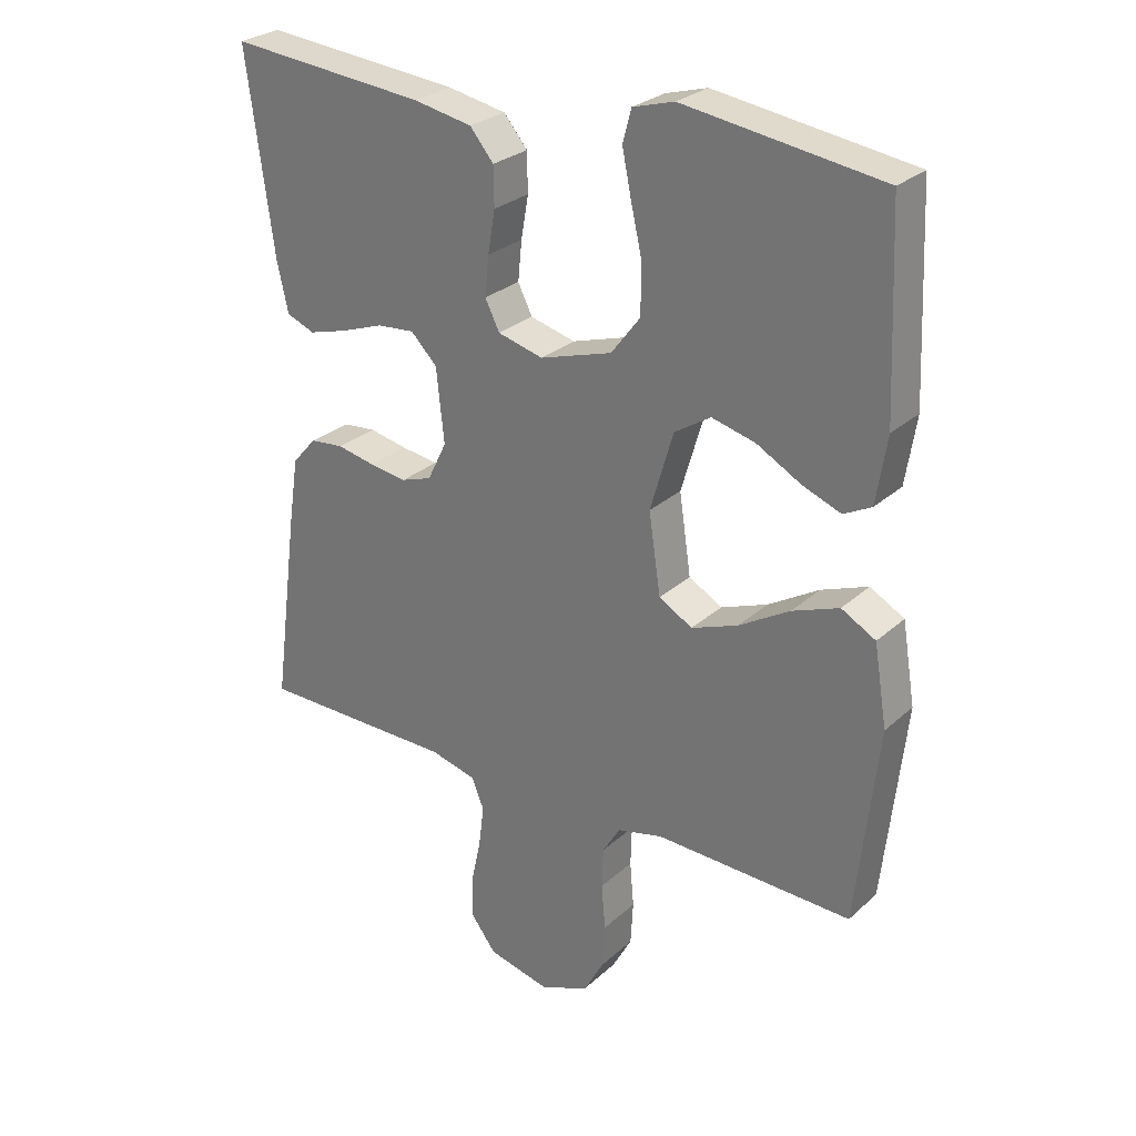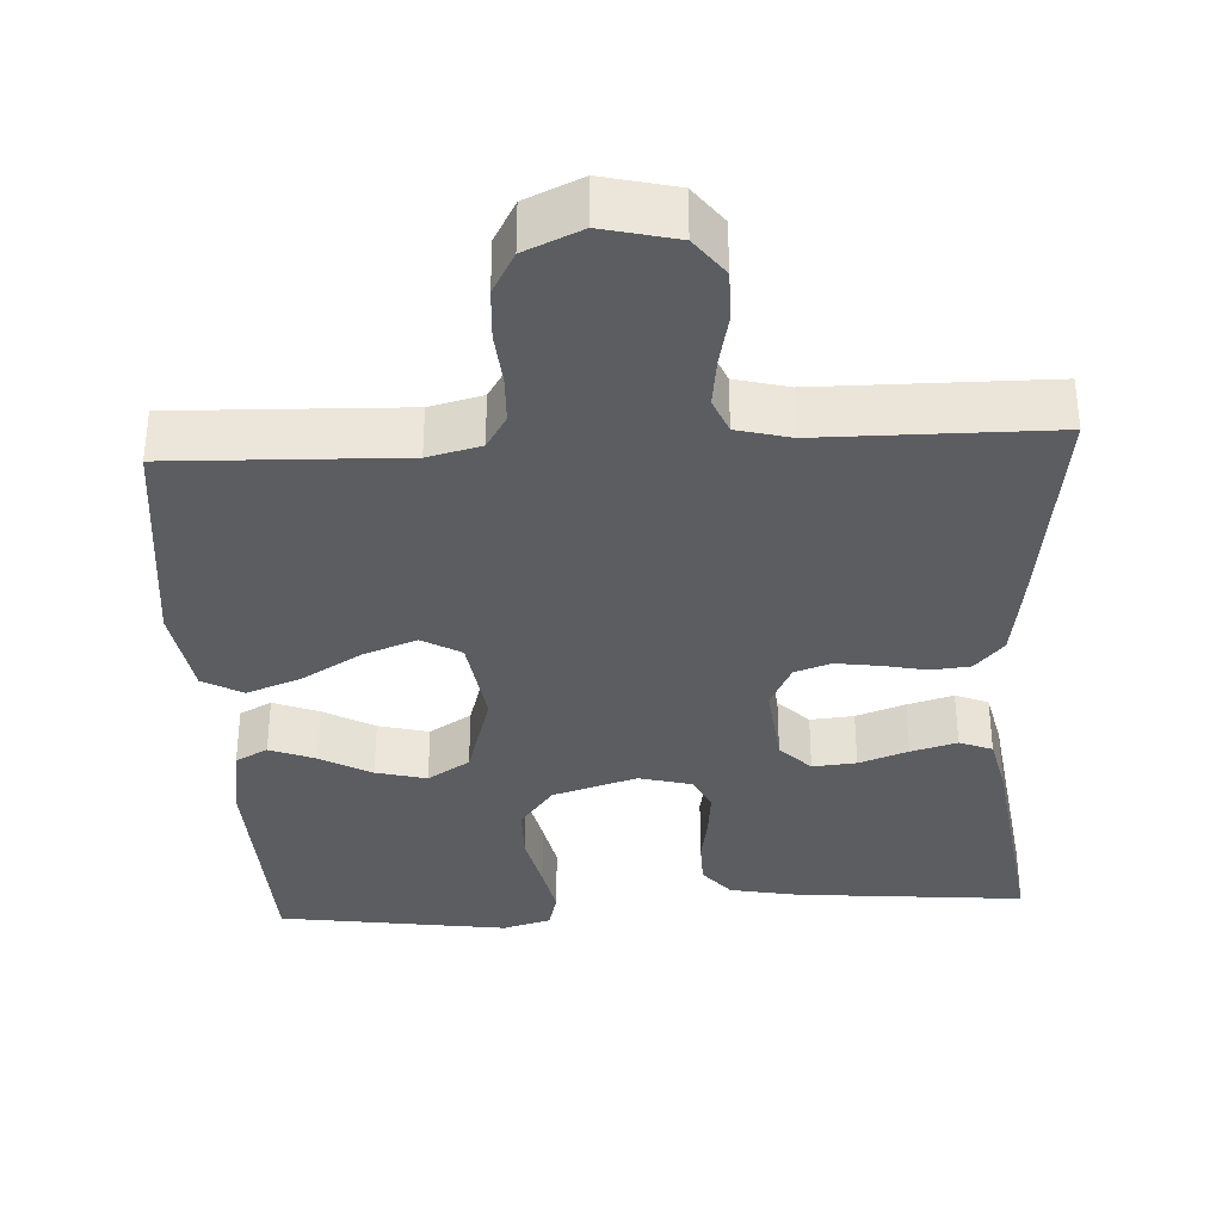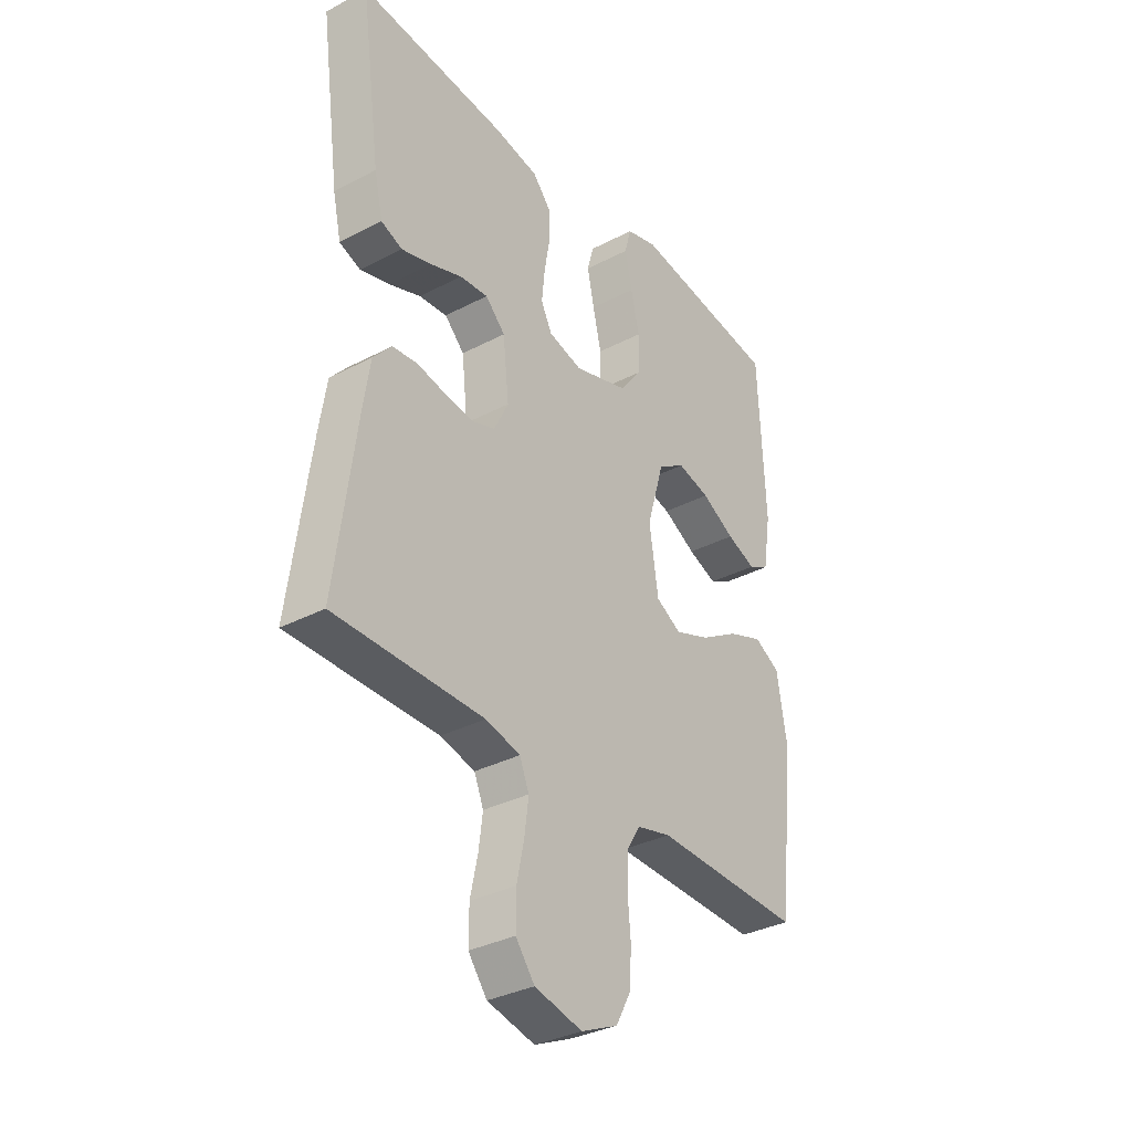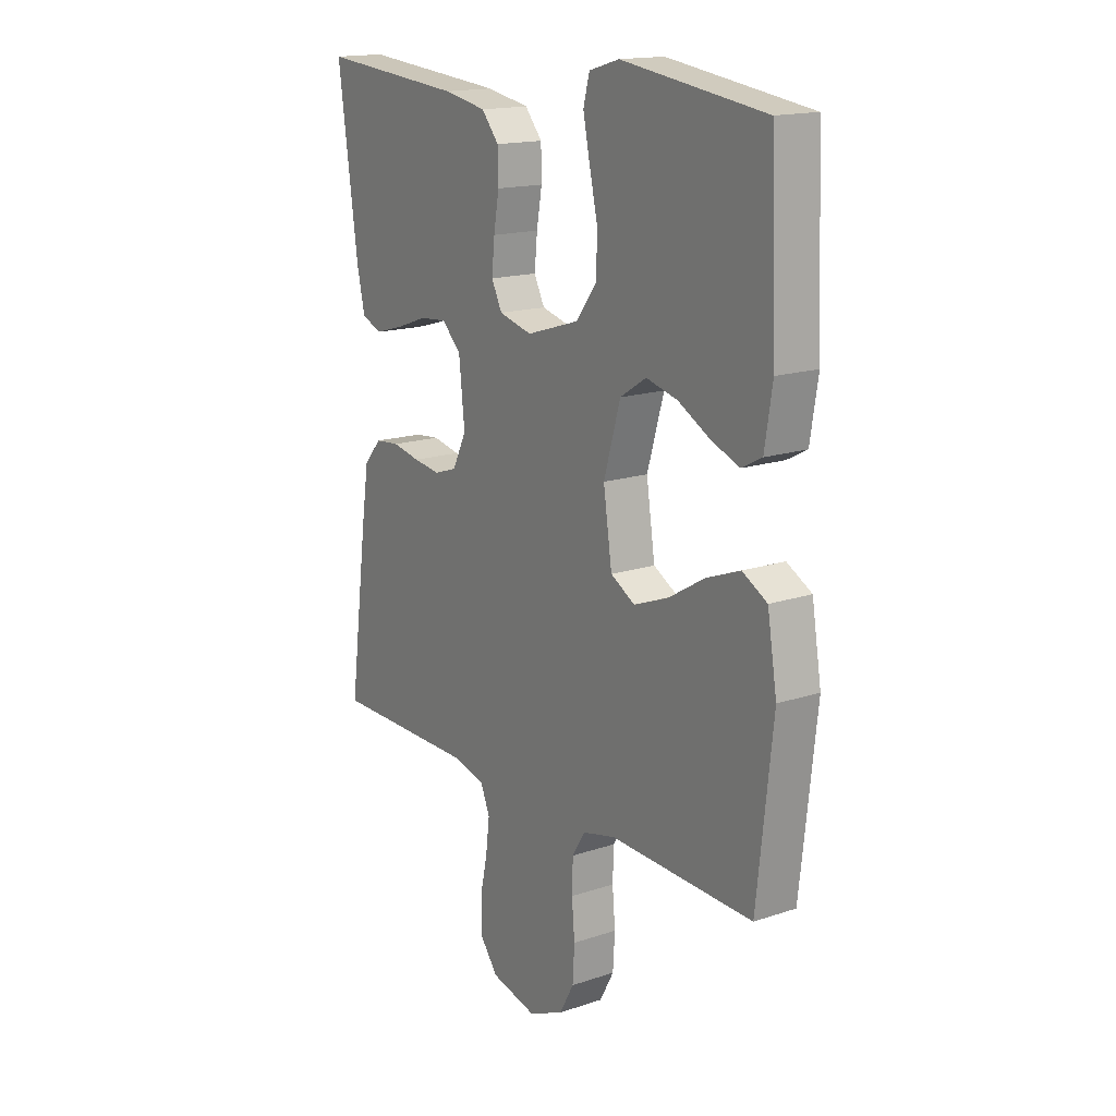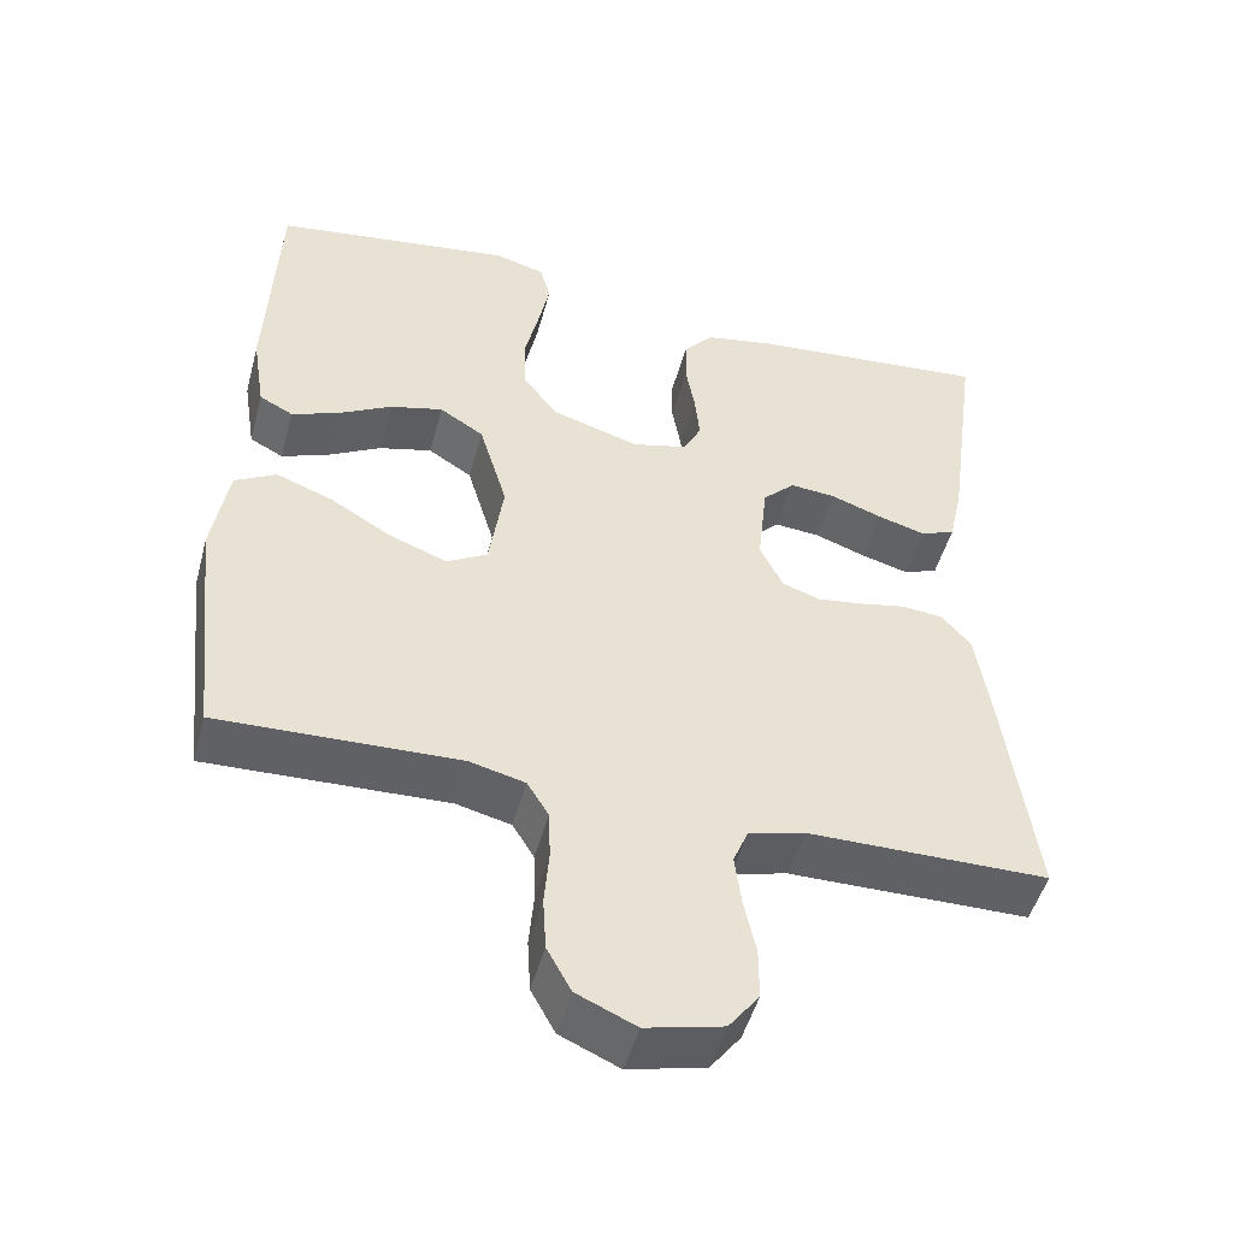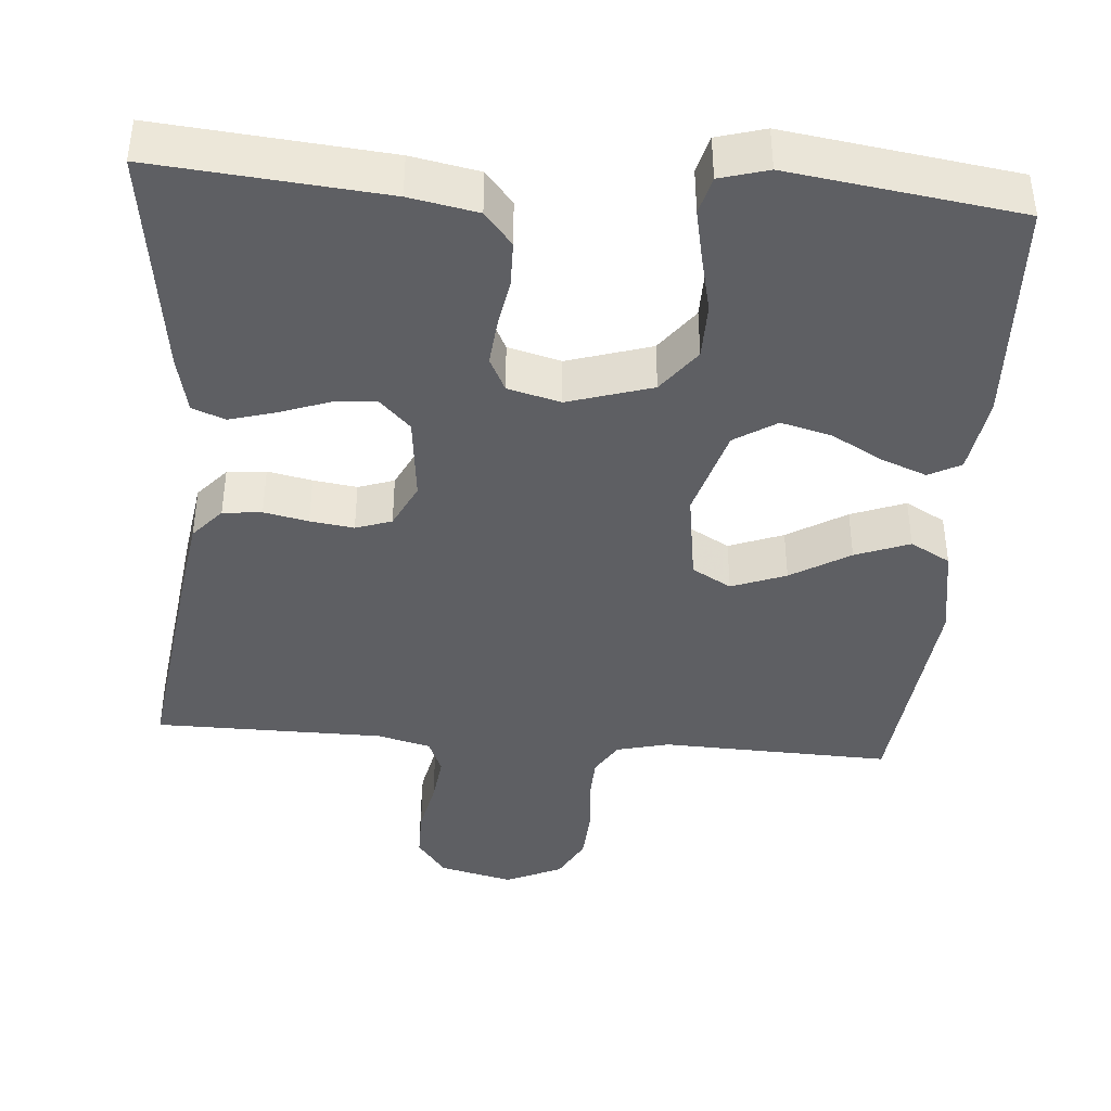
<metadata>
{"format":"obj","ext":"obj","renderer":"f3d","projection":"perspective","resolution":1024,"background":"white","views":[{"elev":27.5,"azim":36.6,"up":"+Z"},{"elev":-35.4,"azim":-176.9,"up":"+Y"},{"elev":-33.8,"azim":-54.5,"up":"+Z"},{"elev":16.3,"azim":55.5,"up":"+Z"},{"elev":-49.0,"azim":165.0,"up":"+Z"},{"elev":-41.4,"azim":-4.5,"up":"+Y"}]}
</metadata>
<code>
v -0.5 0.07 0.5
v -0.2 0.07 0.473
v -0.111 0.07 0.456
v -0.075 0.07 0.413
v -0.074 0.07 0.354
v -0.085 0.07 0.29
v -0.091 0.07 0.23
v -0.069 0.07 0.186
v 0 0.07 0.168
v 0.11 0.07 0.202
v 0.154 0.07 0.26
v 0.155 0.07 0.333
v 0.138 0.07 0.408
v 0.124 0.07 0.476
v 0.137 0.07 0.525
v 0.2 0.07 0.543
v 0.5 0.07 0.5
v 0.513 0.07 0.2
v 0.497 0.07 0.099
v 0.455 0.07 0.077
v 0.396 0.07 0.1
v 0.329 0.07 0.137
v 0.263 0.07 0.154
v 0.208 0.07 0.119
v 0.173 0.07 0
v 0.191 0.07 -0.121
v 0.242 0.07 -0.15
v 0.313 0.07 -0.123
v 0.39 0.07 -0.077
v 0.461 0.07 -0.05
v 0.513 0.07 -0.079
v 0.533 0.07 -0.2
v 0.5 0.07 -0.5
v 0.2 0.07 -0.49
v 0.131 0.07 -0.507
v 0.104 0.07 -0.551
v 0.102 0.07 -0.613
v 0.108 0.07 -0.682
v 0.104 0.07 -0.749
v 0.074 0.07 -0.804
v 0 0.07 -0.837
v -0.096 0.07 -0.814
v -0.134 0.07 -0.764
v -0.134 0.07 -0.699
v -0.119 0.07 -0.629
v -0.111 0.07 -0.566
v -0.13 0.07 -0.52
v -0.2 0.07 -0.502
v -0.5 0.07 -0.5
v -0.46 0.07 -0.2
v -0.445 0.07 -0.102
v -0.408 0.07 -0.06
v -0.357 0.07 -0.055
v -0.299 0.07 -0.067
v -0.242 0.07 -0.075
v -0.195 0.07 -0.059
v -0.166 0.07 0
v -0.178 0.07 0.112
v -0.218 0.07 0.152
v -0.275 0.07 0.147
v -0.339 0.07 0.124
v -0.399 0.07 0.107
v -0.442 0.07 0.124
v -0.459 0.07 0.2
v -0.5 0 0.5
v -0.2 0 0.473
v -0.111 0 0.456
v -0.075 0 0.413
v -0.074 0 0.354
v -0.085 0 0.29
v -0.091 0 0.23
v -0.069 0 0.186
v 0 0 0.168
v 0.11 0 0.202
v 0.154 0 0.26
v 0.155 0 0.333
v 0.138 0 0.408
v 0.124 0 0.476
v 0.137 0 0.525
v 0.2 0 0.543
v 0.5 0 0.5
v 0.513 0 0.2
v 0.497 0 0.099
v 0.455 0 0.077
v 0.396 0 0.1
v 0.329 0 0.137
v 0.263 0 0.154
v 0.208 0 0.119
v 0.173 0 0
v 0.191 0 -0.121
v 0.242 0 -0.15
v 0.313 0 -0.123
v 0.39 0 -0.077
v 0.461 0 -0.05
v 0.513 0 -0.079
v 0.533 0 -0.2
v 0.5 0 -0.5
v 0.2 0 -0.49
v 0.131 0 -0.507
v 0.104 0 -0.551
v 0.102 0 -0.613
v 0.108 0 -0.682
v 0.104 0 -0.749
v 0.074 0 -0.804
v 0 0 -0.837
v -0.096 0 -0.814
v -0.134 0 -0.764
v -0.134 0 -0.699
v -0.119 0 -0.629
v -0.111 0 -0.566
v -0.13 0 -0.52
v -0.2 0 -0.502
v -0.5 0 -0.5
v -0.46 0 -0.2
v -0.445 0 -0.102
v -0.408 0 -0.06
v -0.357 0 -0.055
v -0.299 0 -0.067
v -0.242 0 -0.075
v -0.195 0 -0.059
v -0.166 0 0
v -0.178 0 0.112
v -0.218 0 0.152
v -0.275 0 0.147
v -0.339 0 0.124
v -0.399 0 0.107
v -0.442 0 0.124
v -0.459 0 0.2
f 60 61 62 63
f 60 63 64 1
f 51 52 53 54
f 51 54 55
f 48 49 50 51
f 47 48 51 55
f 46 47 55 56
f 42 43 44 45
f 42 45 46
f 41 42 46
f 37 38 39 40
f 36 37 40 41
f 31 32 33 34
f 31 34 35
f 28 29 30 31
f 27 28 31 35
f 26 27 35 36
f 19 20 21 22
f 19 22 23
f 18 19 23
f 17 18 23
f 16 17 23 24
f 12 13 14 15
f 12 15 16 24
f 3 4 5 6
f 3 6 7
f 2 3 7
f 59 60 1 2
f 58 59 2 7
f 57 58 7 8
f 56 57 8 9
f 46 56 9 10
f 41 46 10 11
f 25 26 36 41
f 25 41 11
f 11 12 24 25
f 127 126 125 124
f 65 128 127 124
f 118 117 116 115
f 119 118 115
f 115 114 113 112
f 119 115 112 111
f 120 119 111 110
f 109 108 107 106
f 110 109 106
f 110 106 105
f 104 103 102 101
f 105 104 101 100
f 98 97 96 95
f 99 98 95
f 95 94 93 92
f 99 95 92 91
f 100 99 91 90
f 86 85 84 83
f 87 86 83
f 87 83 82
f 87 82 81
f 88 87 81 80
f 79 78 77 76
f 88 80 79 76
f 70 69 68 67
f 71 70 67
f 71 67 66
f 66 65 124 123
f 71 66 123 122
f 72 71 122 121
f 73 72 121 120
f 74 73 120 110
f 75 74 110 105
f 105 100 90 89
f 75 105 89
f 89 88 76 75
f 1 65 66 2
f 2 66 67 3
f 3 67 68 4
f 4 68 69 5
f 5 69 70 6
f 6 70 71 7
f 7 71 72 8
f 8 72 73 9
f 9 73 74 10
f 10 74 75 11
f 11 75 76 12
f 12 76 77 13
f 13 77 78 14
f 14 78 79 15
f 15 79 80 16
f 16 80 81 17
f 17 81 82 18
f 18 82 83 19
f 19 83 84 20
f 20 84 85 21
f 21 85 86 22
f 22 86 87 23
f 23 87 88 24
f 24 88 89 25
f 25 89 90 26
f 26 90 91 27
f 27 91 92 28
f 28 92 93 29
f 29 93 94 30
f 30 94 95 31
f 31 95 96 32
f 32 96 97 33
f 33 97 98 34
f 34 98 99 35
f 35 99 100 36
f 36 100 101 37
f 37 101 102 38
f 38 102 103 39
f 39 103 104 40
f 40 104 105 41
f 41 105 106 42
f 42 106 107 43
f 43 107 108 44
f 44 108 109 45
f 45 109 110 46
f 46 110 111 47
f 47 111 112 48
f 48 112 113 49
f 49 113 114 50
f 50 114 115 51
f 51 115 116 52
f 52 116 117 53
f 53 117 118 54
f 54 118 119 55
f 55 119 120 56
f 56 120 121 57
f 57 121 122 58
f 58 122 123 59
f 59 123 124 60
f 60 124 125 61
f 61 125 126 62
f 62 126 127 63
f 63 127 128 64
f 64 128 65 1

</code>
